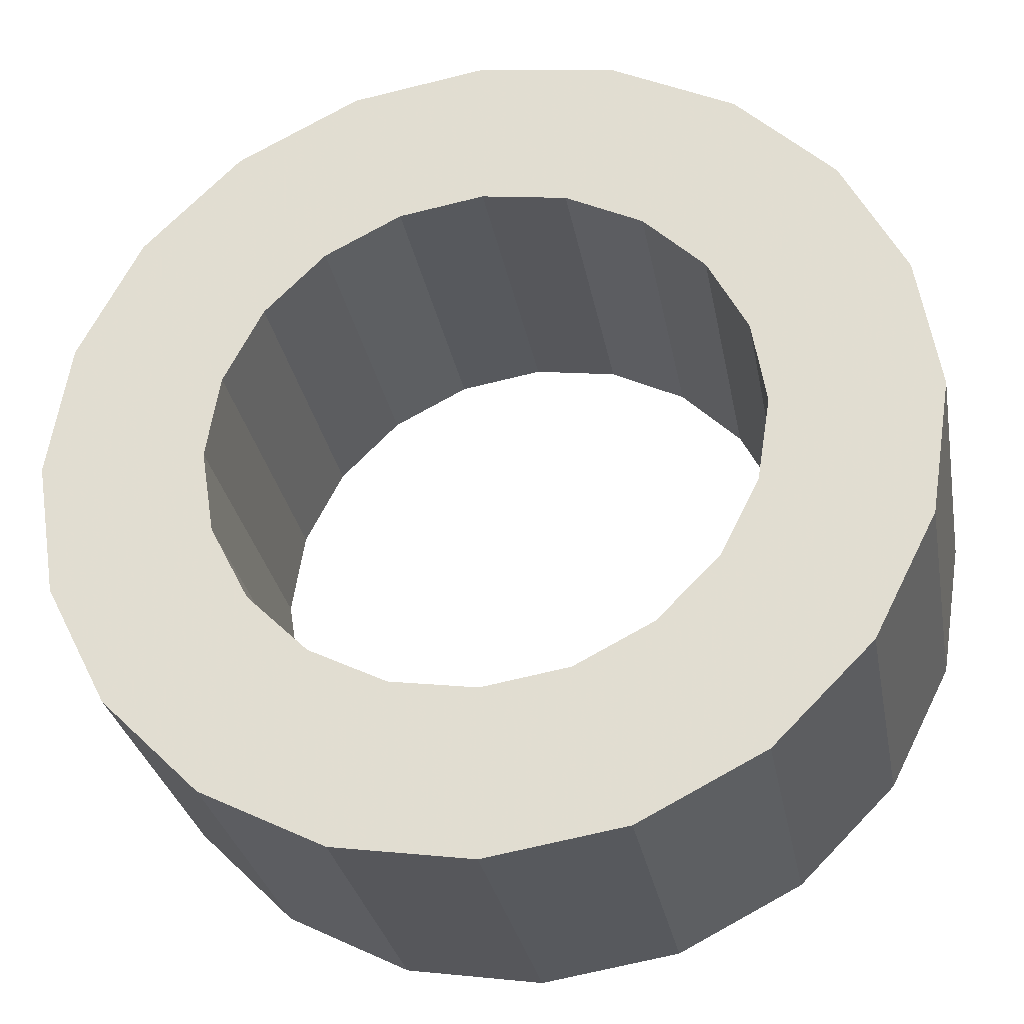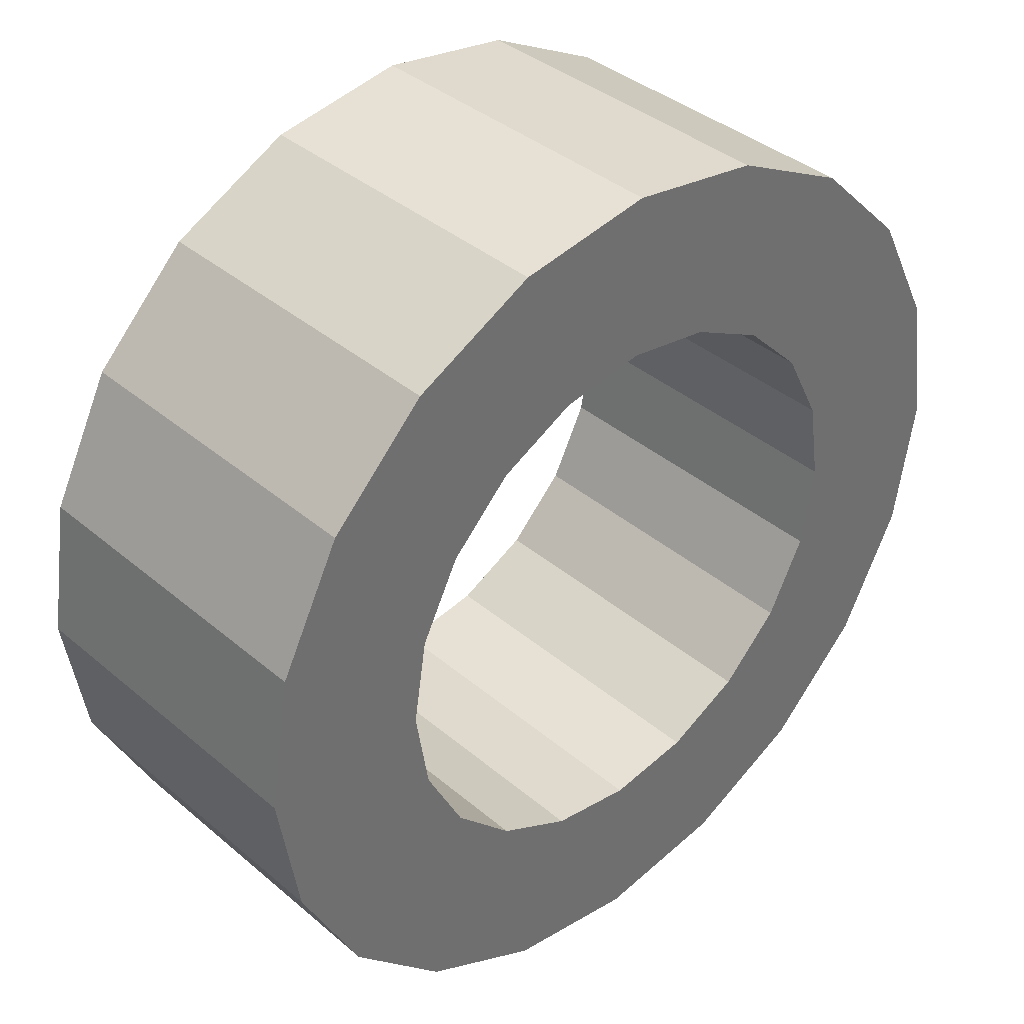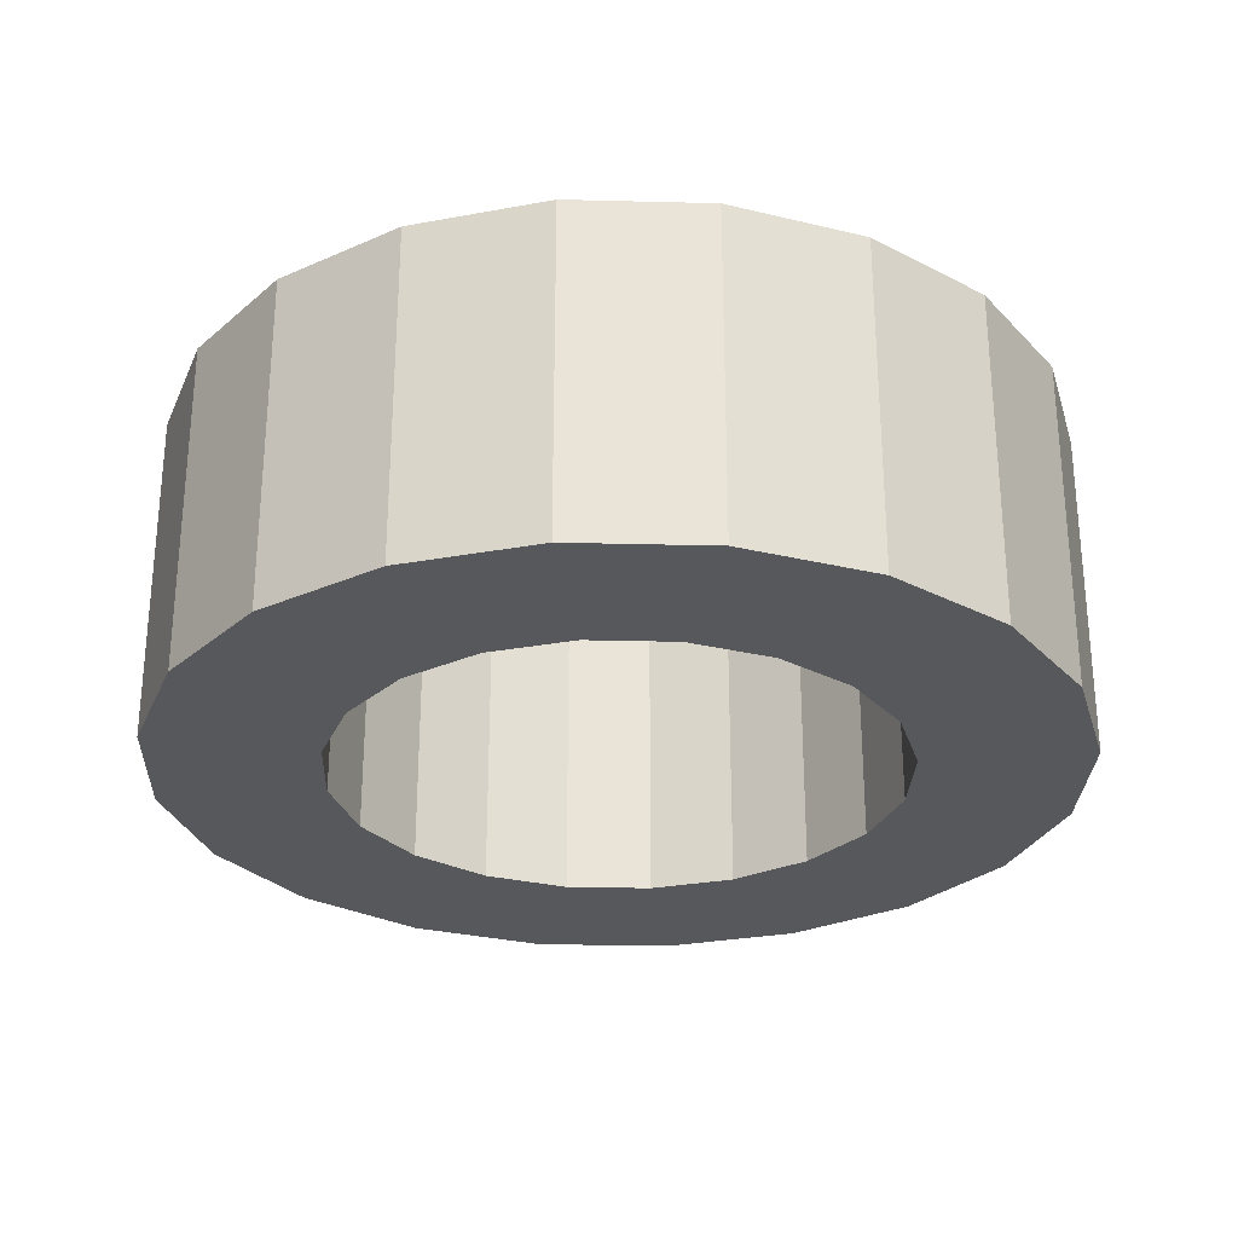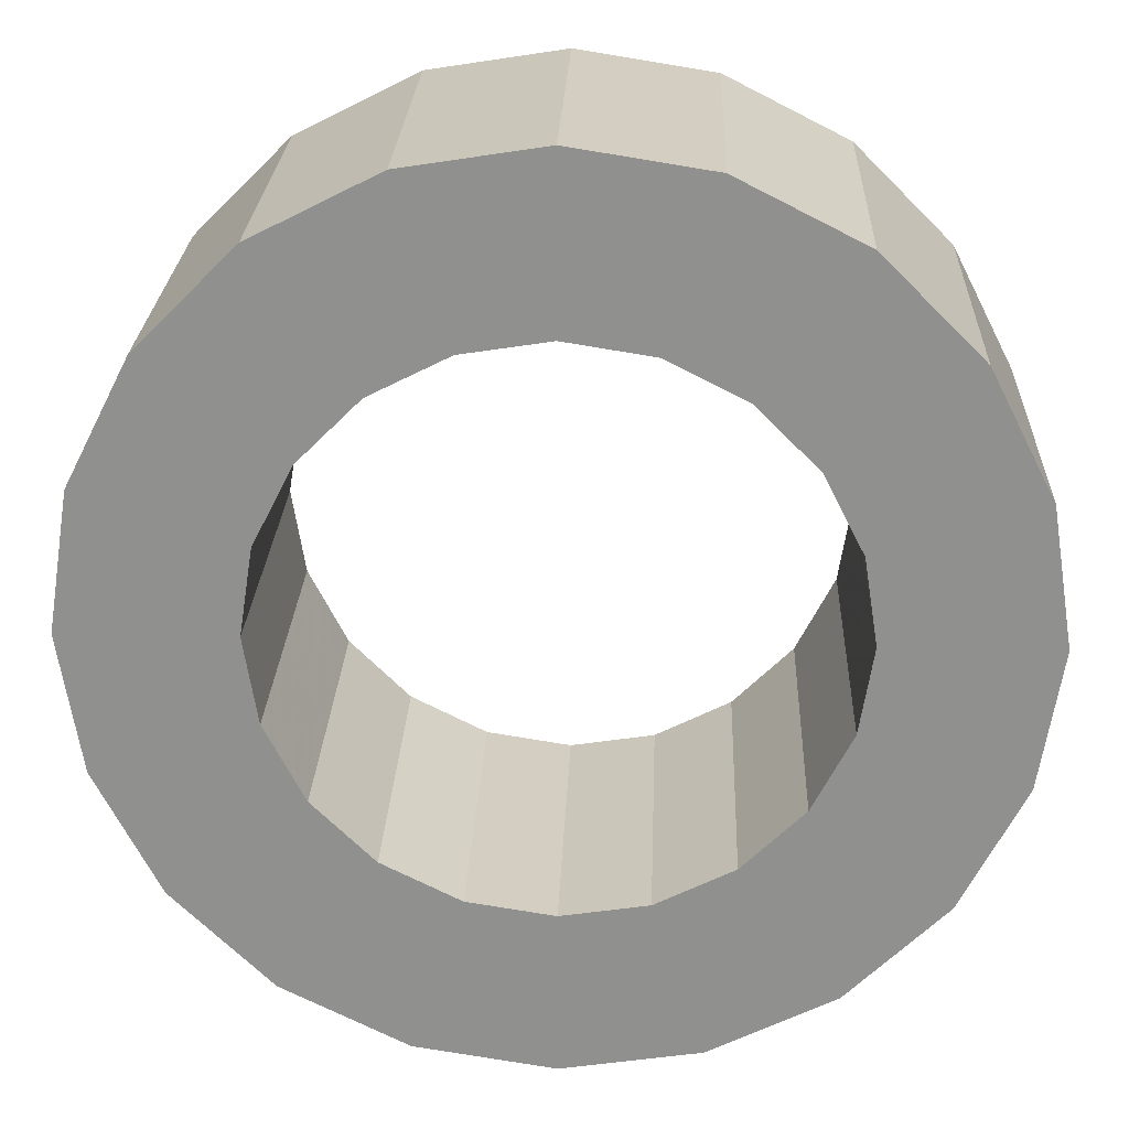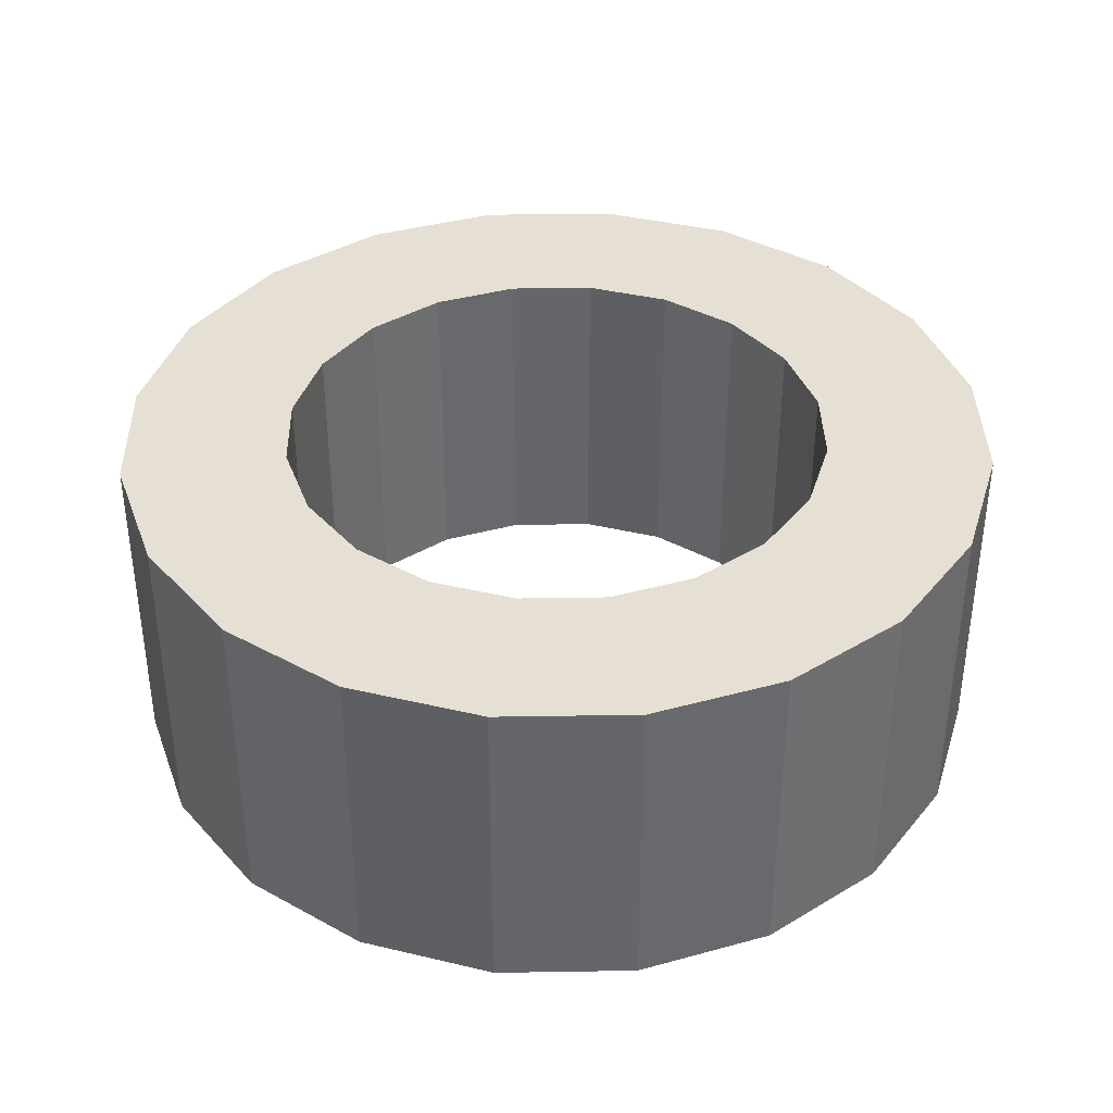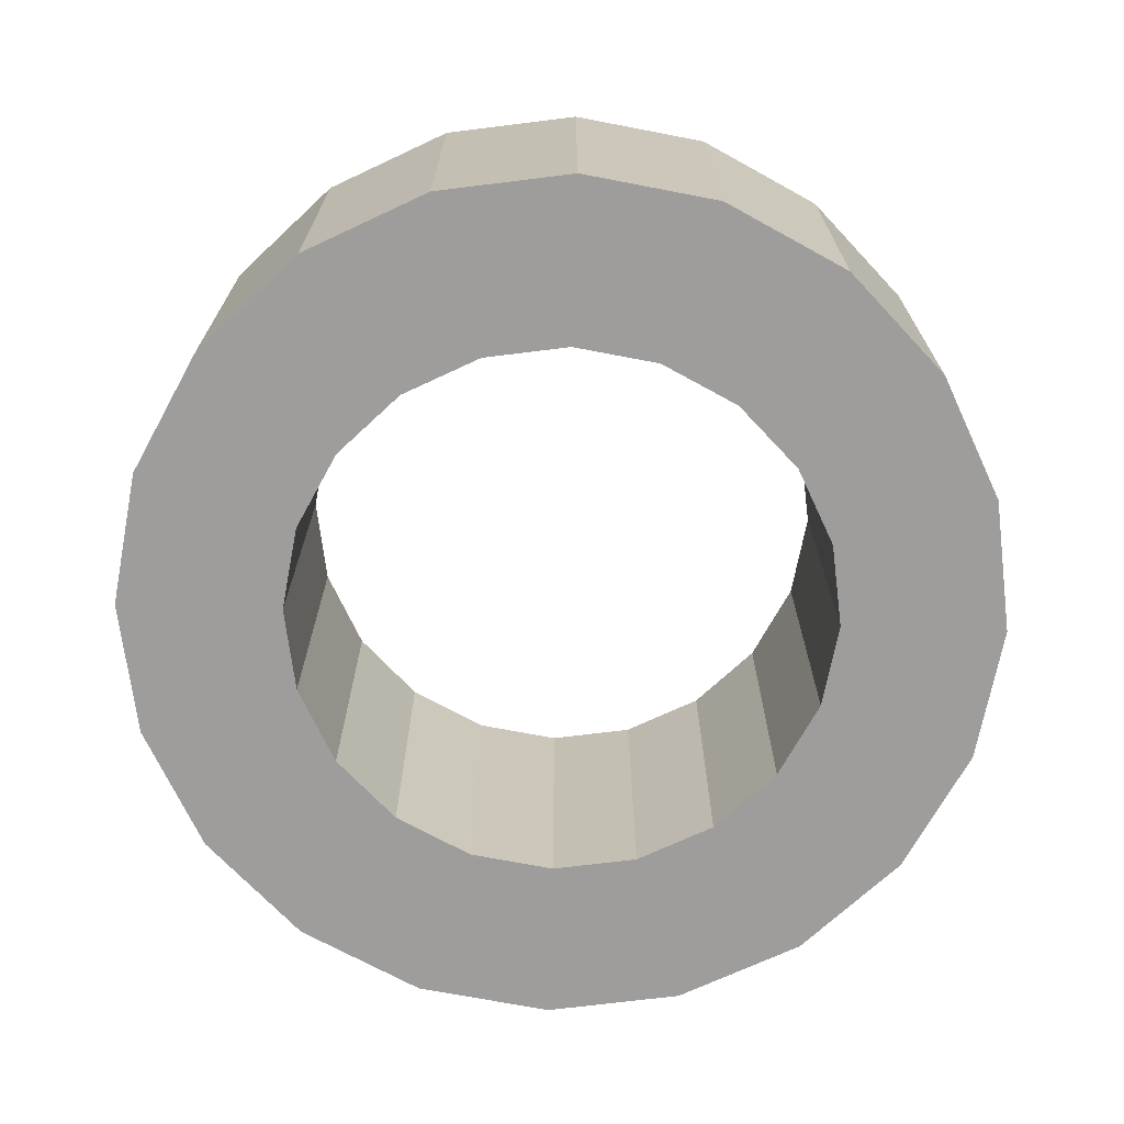
<metadata>
{"format":"obj","ext":"obj","renderer":"f3d","projection":"perspective","resolution":1024,"background":"white","views":[{"elev":-29.8,"azim":-169.6,"up":"+Y"},{"elev":38.2,"azim":136.9,"up":"+Y"},{"elev":-28.0,"azim":6.8,"up":"+Z"},{"elev":24.1,"azim":2.2,"up":"+Y"},{"elev":38.2,"azim":-172.2,"up":"+Z"},{"elev":-70.4,"azim":-55.9,"up":"+Z"}]}
</metadata>
<code>
o obj_0
v -3.696 		5.227 		3
v -14 		-15 		3
v -12.78 		-22.73 		3
v 3.274 		8.779 		3
v -12.78 		-7.274 		3
v 11 		10 		3
v 31.23 		-0.304 		33
v 31.23 		-0.304 		3
v 34.78 		-7.274 		3
v -9.227 		-0.304 		3
v 34.78 		-7.274 		33
v 18.73 		8.779 		3
v -12.78 		-22.73 		33
v -14 		-15 		33
v 25.7 		5.227 		3
v -12.78 		-7.274 		33
v -9.227 		-0.304 		33
v 36 		-15 		3
v 36 		-15 		33
v 34.78 		-22.73 		3
v 34.78 		-22.73 		33
v 31.23 		-29.7 		3
v -12.51 		17.36 		3
v -1.361 		23.04 		3
v 11 		25 		3
v 23.36 		23.04 		3
v 34.51 		17.36 		3
v 25.7 		-35.23 		3
v 31.23 		-29.7 		33
v 43.36 		8.511 		3
v 18.73 		-38.78 		3
v 25.7 		-35.23 		33
v -21.36 		8.511 		3
v 11 		-40 		3
v 3.274 		-38.78 		3
v -3.696 		-35.23 		3
v 49.04 		-2.639 		3
v 51 		-15 		3
v 49.04 		-27.36 		3
v 43.36 		-38.51 		3
v -9.227 		-29.7 		3
v 11 		-55 		3
v -1.361 		-53.04 		3
v -12.51 		-47.36 		3
v 34.51 		-47.36 		3
v 23.36 		-53.04 		3
v -21.36 		-38.51 		3
v -27.04 		-27.36 		3
v -29 		-15 		3
v -27.04 		-2.639 		3
v 18.73 		-38.78 		33
v 11 		-40 		33
v -3.696 		5.227 		33
v 18.73 		8.779 		33
v 11 		10 		33
v 51 		-15 		33
v 3.274 		8.779 		33
v 49.04 		-2.639 		33
v 25.7 		5.227 		33
v 43.36 		-38.51 		33
v 49.04 		-27.36 		33
v 11 		-55 		33
v 23.36 		-53.04 		33
v 34.51 		-47.36 		33
v -12.51 		-47.36 		33
v -1.361 		-53.04 		33
v 11 		25 		33
v -1.361 		23.04 		33
v -12.51 		17.36 		33
v 34.51 		17.36 		33
v 23.36 		23.04 		33
v 43.36 		8.511 		33
v -21.36 		8.511 		33
v 3.274 		-38.78 		33
v -27.04 		-2.639 		33
v -29 		-15 		33
v -27.04 		-27.36 		33
v -21.36 		-38.51 		33
v -3.696 		-35.23 		33
v -9.227 		-29.7 		33
g group_0_16311991
f 1 23 4
f 7 8 9
f 7 9 11
f 33 1 10
f 14 16 75
f 12 6 26
f 9 8 30
f 15 12 27
f 26 27 12
f 11 9 18
f 11 18 19
f 20 21 19
f 20 19 18
f 23 24 4
f 25 26 6
f 4 24 6
f 25 6 24
f 8 15 27
f 20 40 22
f 22 29 21
f 22 21 20
f 30 8 27
f 30 37 9
f 28 32 29
f 28 29 22
f 23 1 33
f 28 45 31
f 28 22 40
f 18 9 37
f 18 39 20
f 37 38 18
f 39 18 38
f 40 20 39
f 42 43 34
f 36 47 41
f 3 41 47
f 47 36 44
f 43 44 35
f 35 44 36
f 35 34 43
f 31 46 34
f 40 45 28
f 46 31 45
f 42 34 46
f 19 58 11
f 48 49 2
f 47 48 3
f 2 3 48
f 49 50 2
f 5 2 50
f 50 33 5
f 10 5 33
f 32 60 29
f 31 51 32
f 31 32 28
f 63 64 51
f 66 62 52
f 51 31 34
f 51 34 52
f 12 54 55
f 12 55 6
f 57 69 53
f 15 59 54
f 15 54 12
f 55 68 57
f 56 58 19
f 21 61 19
f 61 21 60
f 29 60 21
f 56 19 61
f 15 7 59
f 62 42 46
f 62 46 63
f 46 45 64
f 46 64 63
f 58 72 11
f 65 66 74
f 52 74 66
f 62 63 52
f 51 52 63
f 32 51 64
f 60 32 64
f 45 40 60
f 45 60 64
f 69 57 68
f 17 53 69
f 67 68 55
f 54 71 55
f 59 70 54
f 71 54 70
f 67 55 71
f 40 39 61
f 40 61 60
f 7 11 72
f 72 70 7
f 59 7 70
f 39 38 56
f 39 56 61
f 69 73 17
f 73 16 17
f 37 58 56
f 37 56 38
f 76 77 14
f 73 75 16
f 75 76 14
f 13 14 77
f 78 13 77
f 58 37 30
f 30 72 58
f 78 65 79
f 74 79 65
f 75 73 50
f 33 50 73
f 70 72 27
f 30 27 72
f 50 49 76
f 50 76 75
f 27 26 71
f 27 71 70
f 80 78 79
f 26 25 67
f 26 67 71
f 25 24 68
f 25 68 67
f 76 49 48
f 76 48 77
f 24 23 69
f 24 69 68
f 13 78 80
f 33 73 23
f 69 23 73
f 1 53 10
f 48 47 78
f 48 78 77
f 4 57 53
f 4 53 1
f 78 44 65
f 6 55 57
f 6 57 4
f 47 44 78
f 43 66 65
f 43 65 44
f 42 62 66
f 42 66 43
f 35 74 52
f 35 52 34
f 36 79 74
f 36 74 35
f 41 80 79
f 41 79 36
f 3 13 80
f 3 80 41
f 13 3 2
f 13 2 14
f 5 16 14
f 5 14 2
f 10 17 16
f 10 16 5
f 10 53 17
f 7 15 8

</code>
